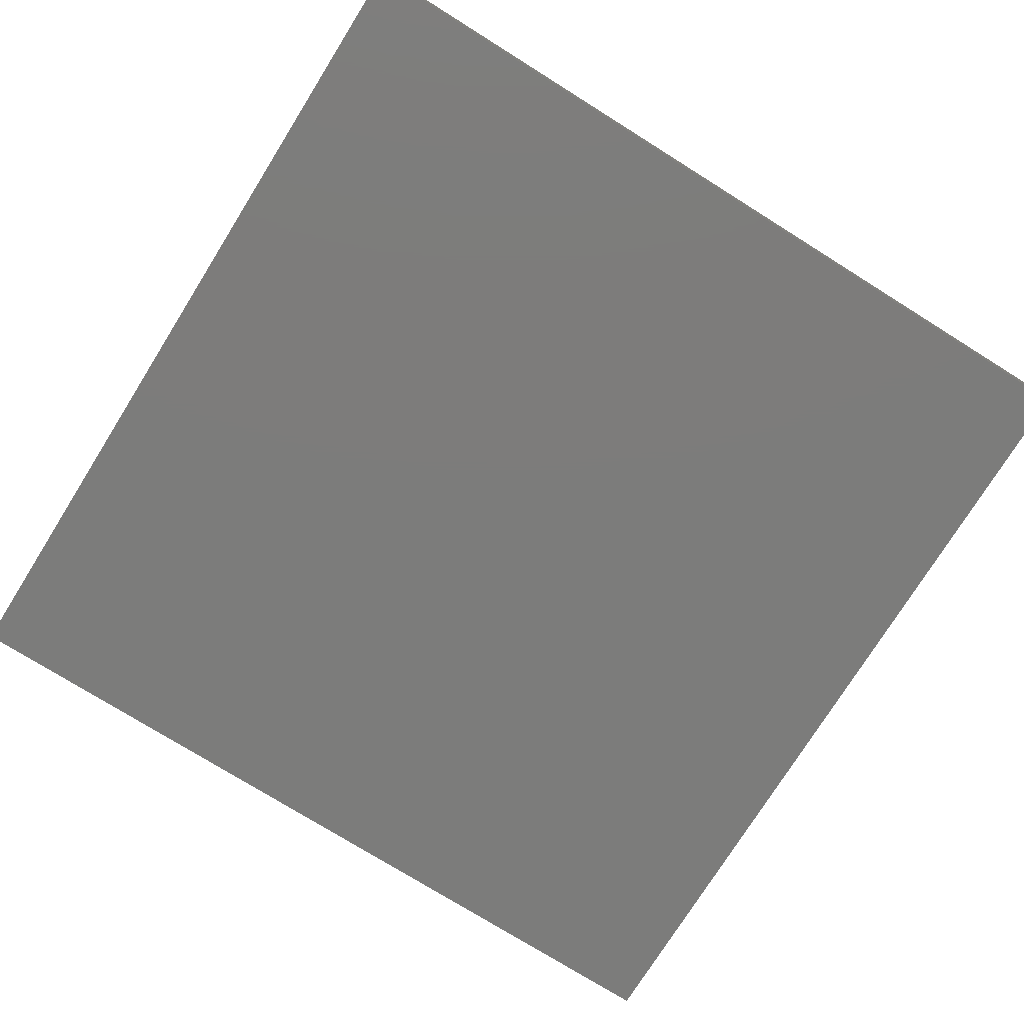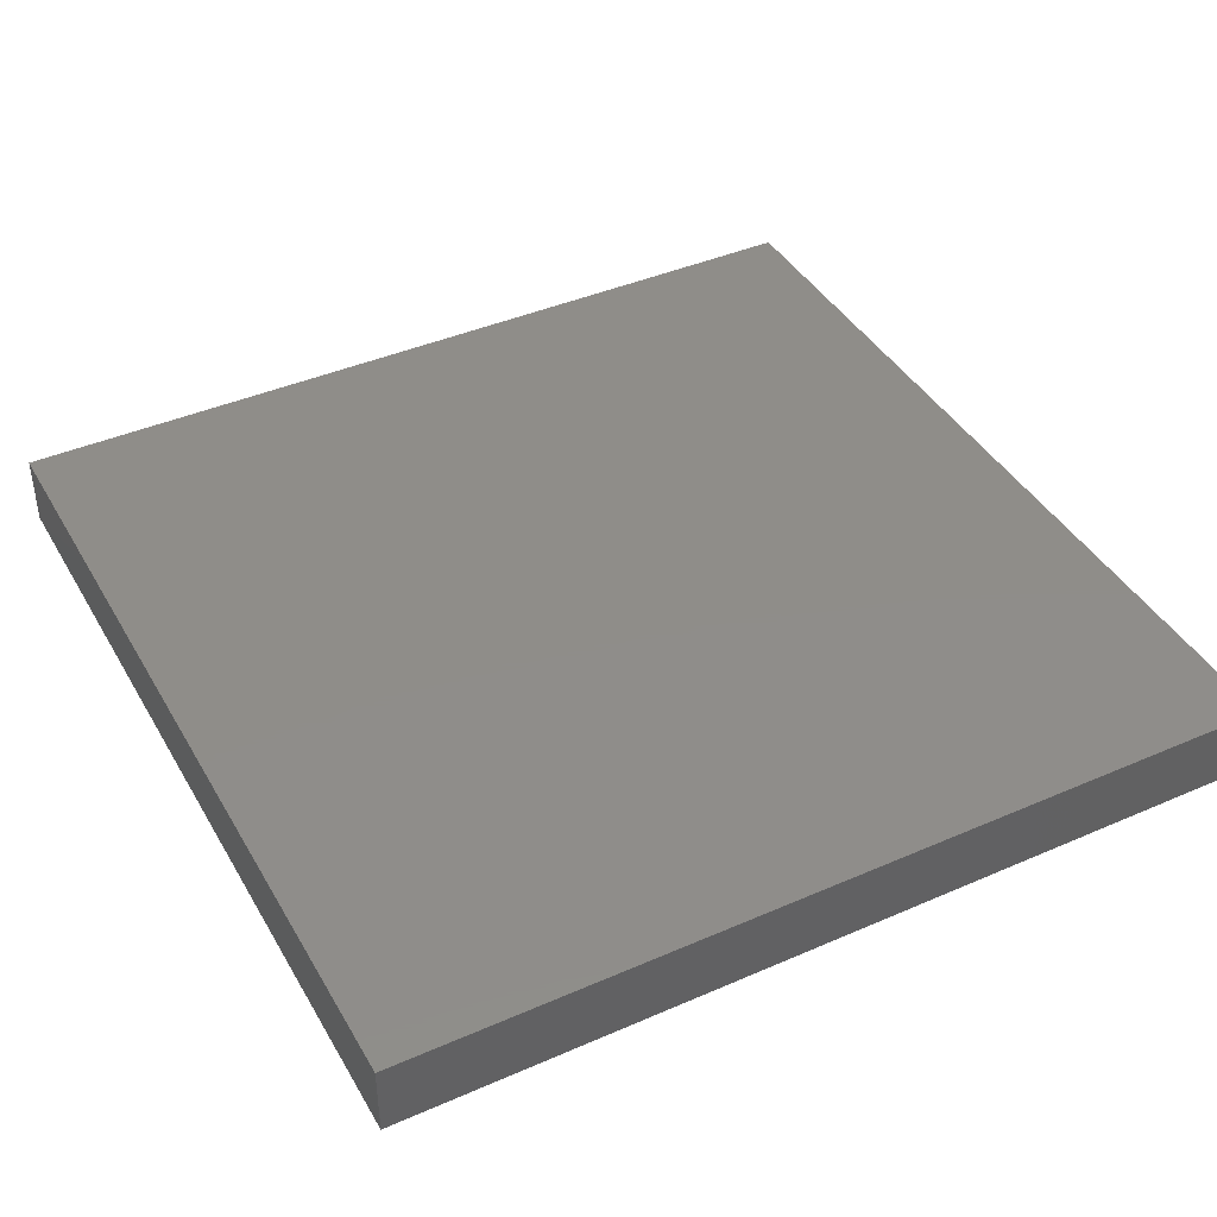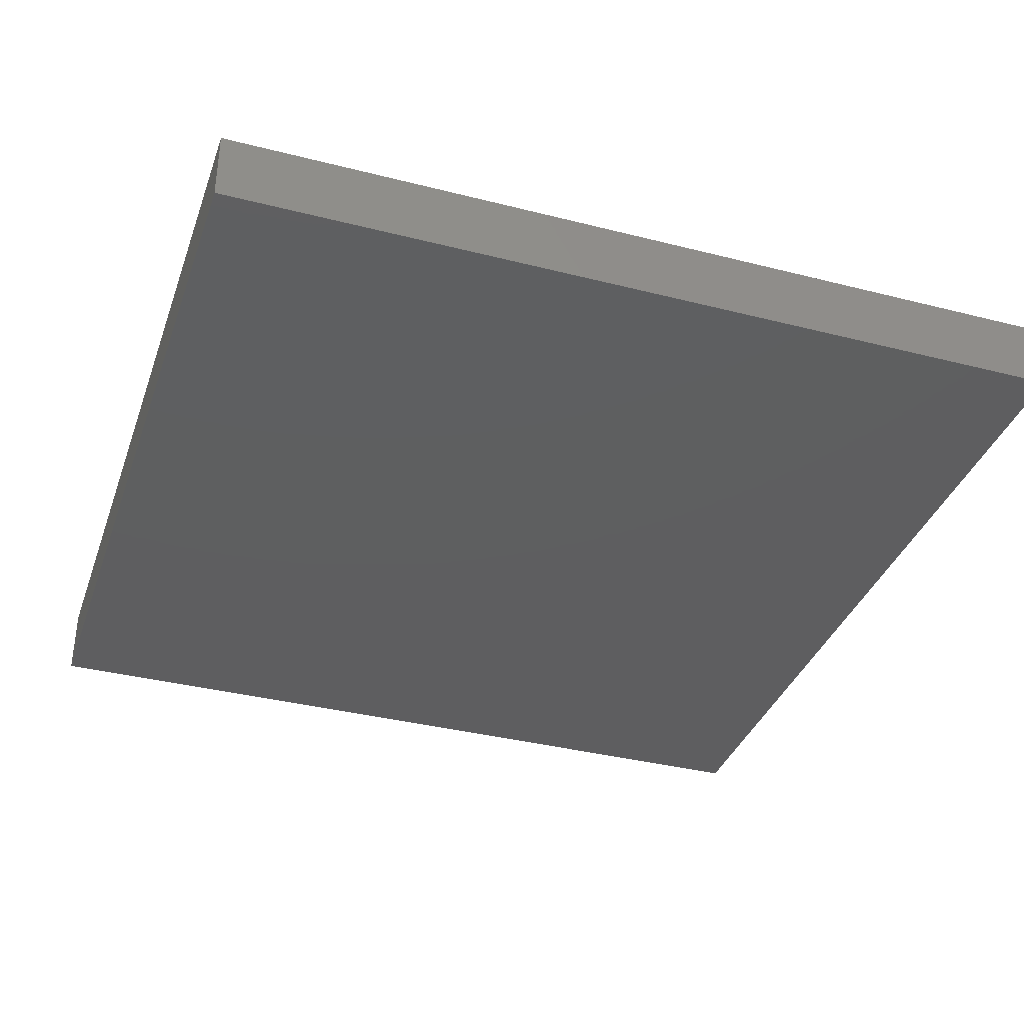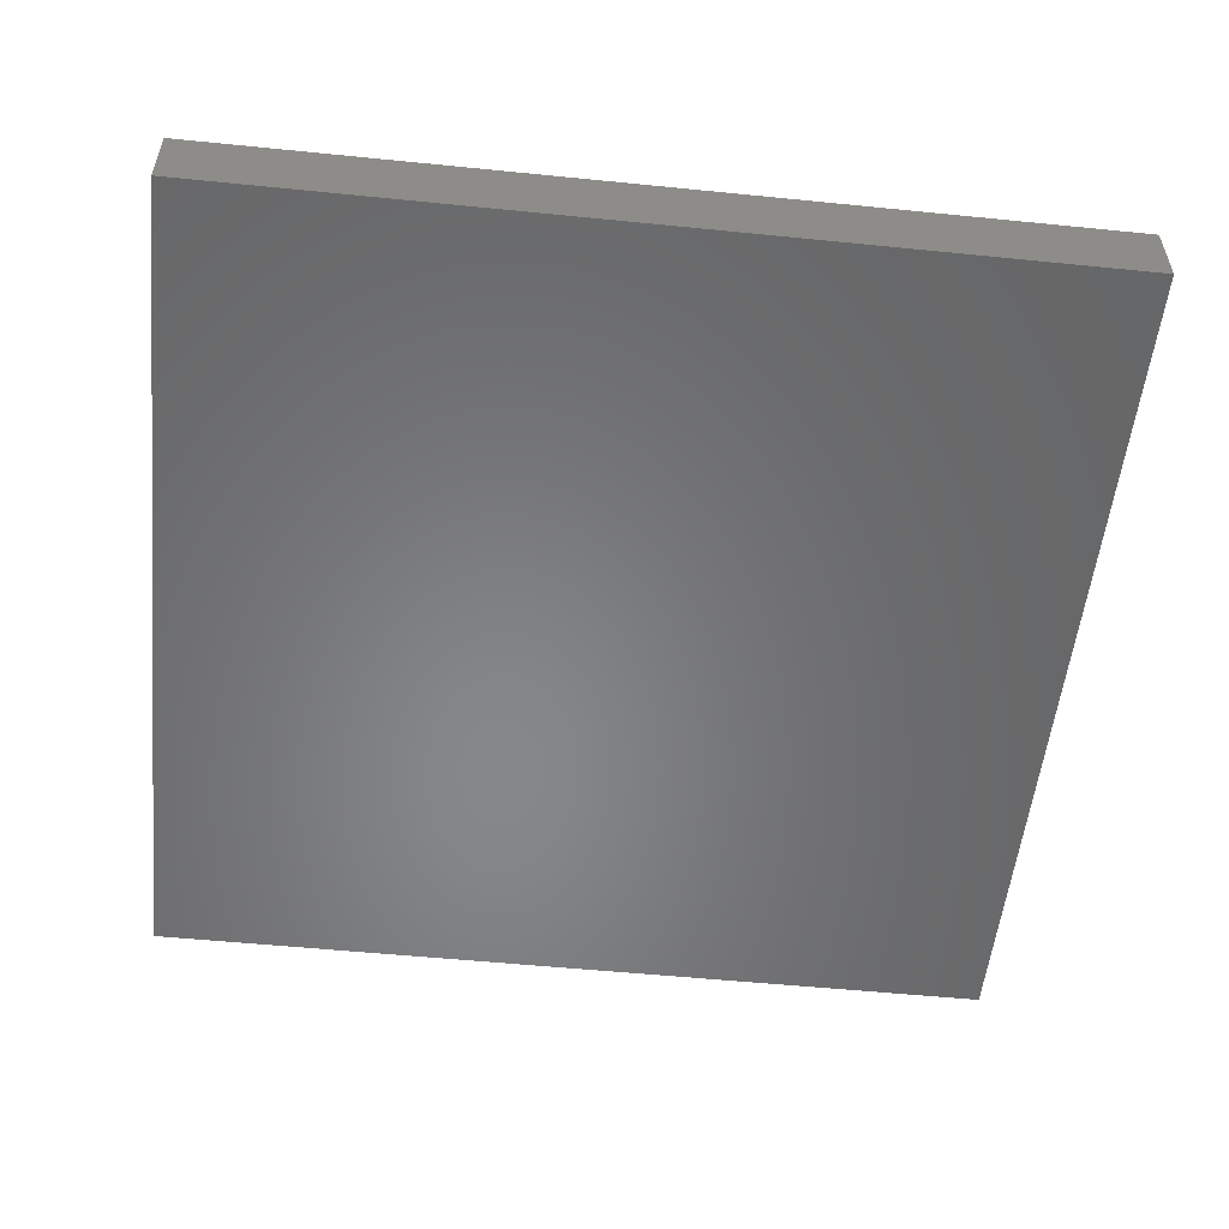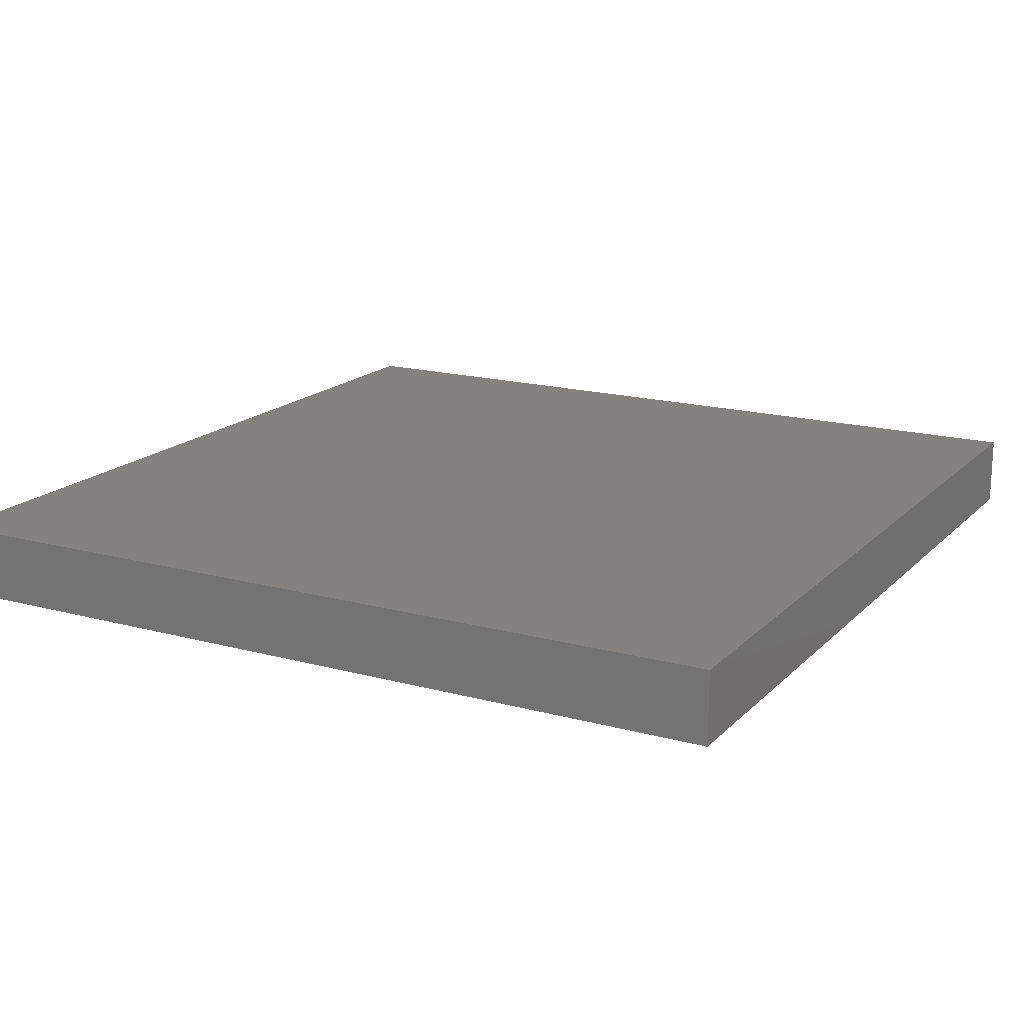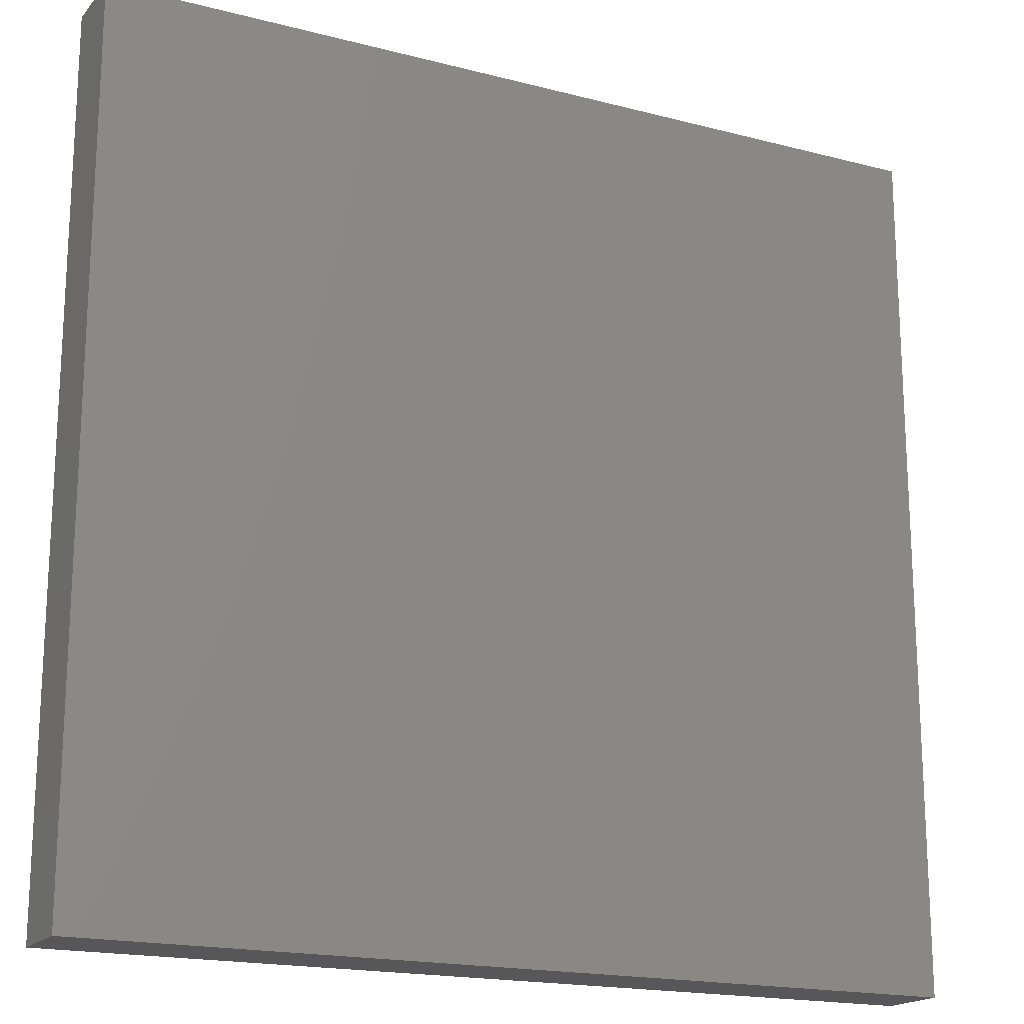
<metadata>
{"format":"stl","ext":"stl","renderer":"f3d","projection":"perspective","resolution":1024,"background":"white","views":[{"elev":-75.6,"azim":58.0,"up":"+Z"},{"elev":41.5,"azim":-117.8,"up":"+Z"},{"elev":-36.2,"azim":-108.4,"up":"+Z"},{"elev":-54.0,"azim":83.9,"up":"+Z"},{"elev":17.0,"azim":-151.3,"up":"+Z"},{"elev":-18.1,"azim":153.1,"up":"+Y"}]}
</metadata>
<code>
# stl→obj: 8 verts, 12 faces
v -0.03 0.029 0.006
v -0.03 -0.031 0.006
v 0.03 0.029 0.006
v 0.03 -0.031 0.006
v 0.03 0.029 0.001
v -0.03 0.029 0.001
v 0.03 -0.031 0.001
v -0.03 -0.031 0.001
f 1 2 3
f 3 2 4
f 3 5 1
f 1 5 6
f 4 7 3
f 3 7 5
f 5 7 6
f 6 7 8
f 2 8 4
f 4 8 7
f 1 6 2
f 2 6 8

</code>
